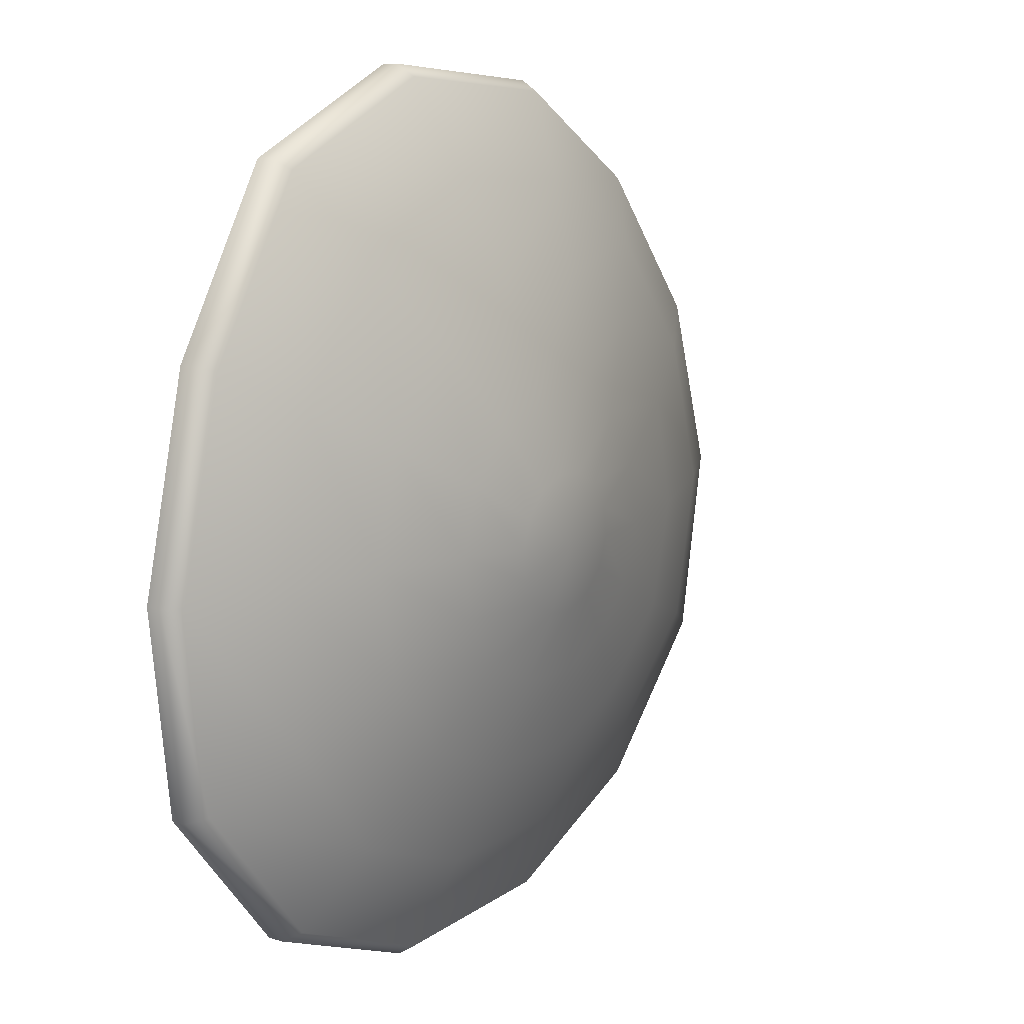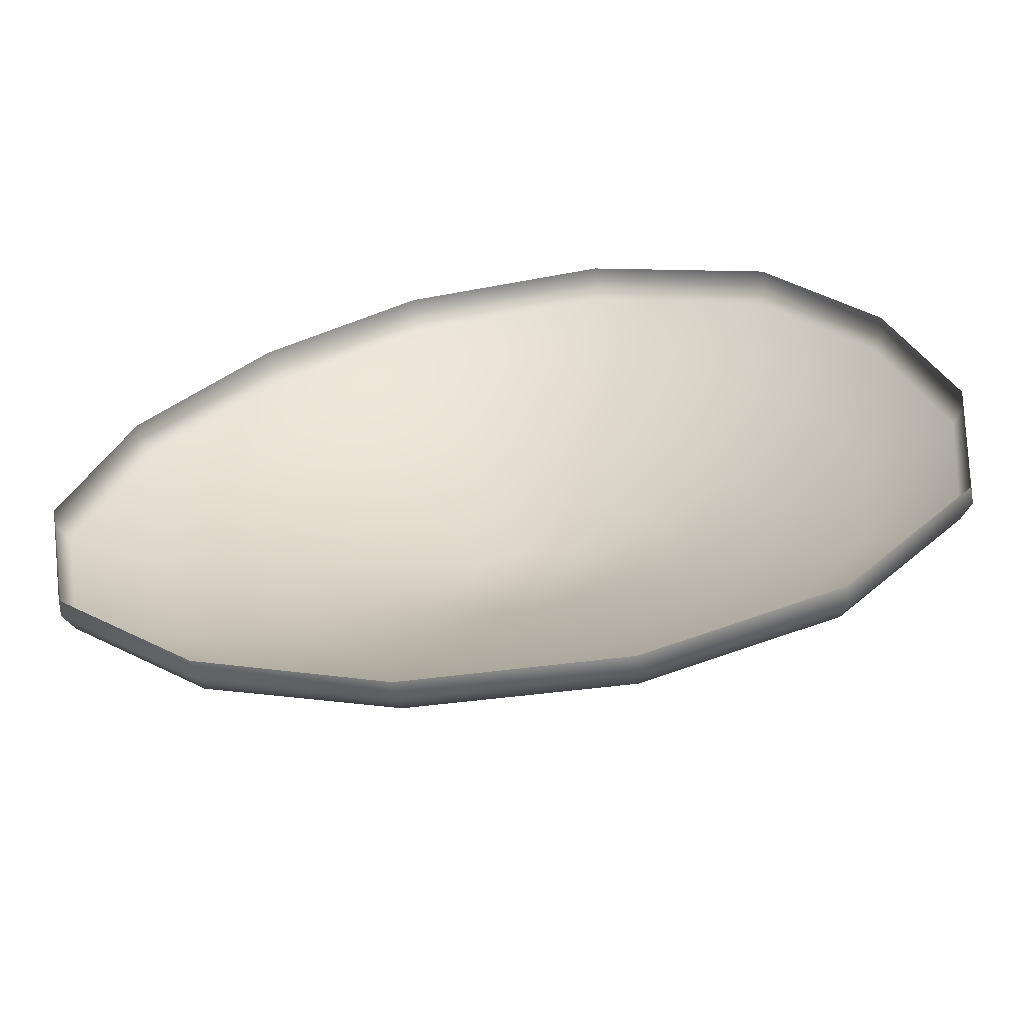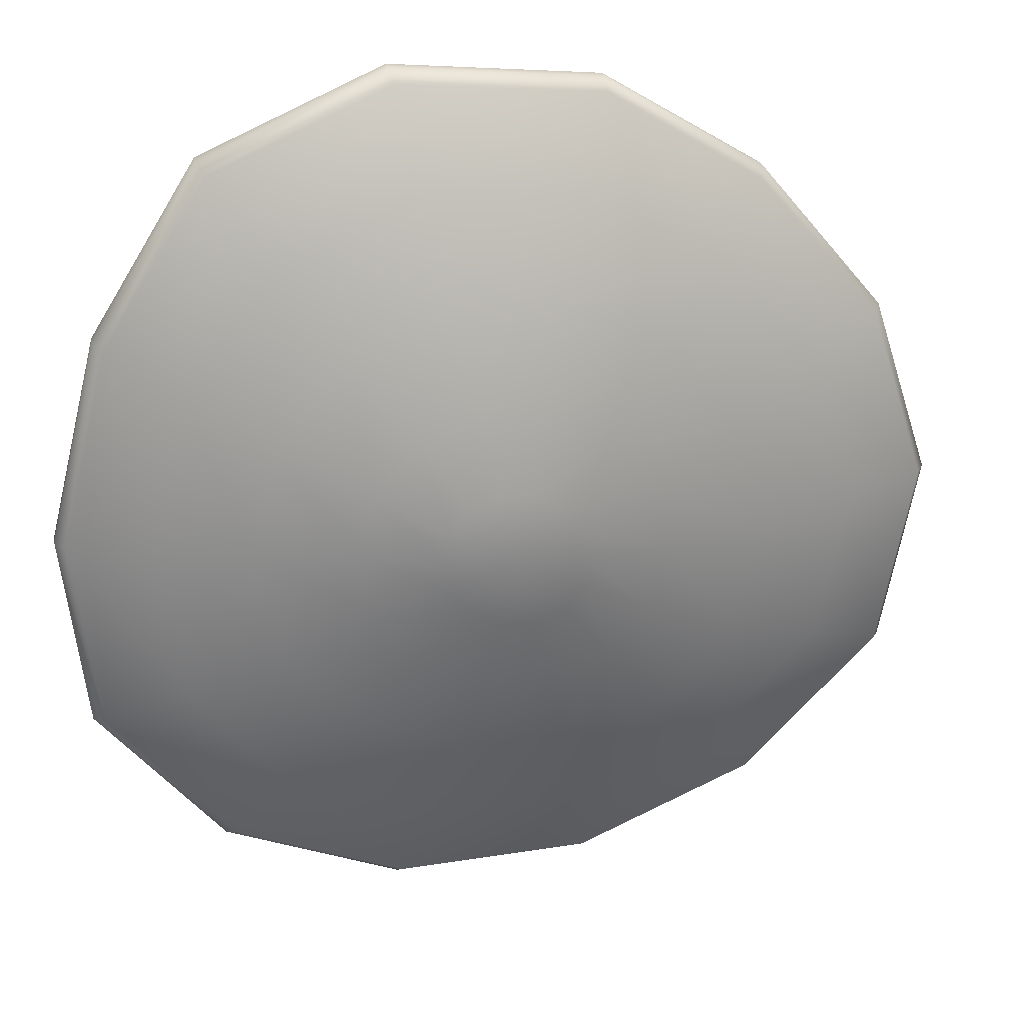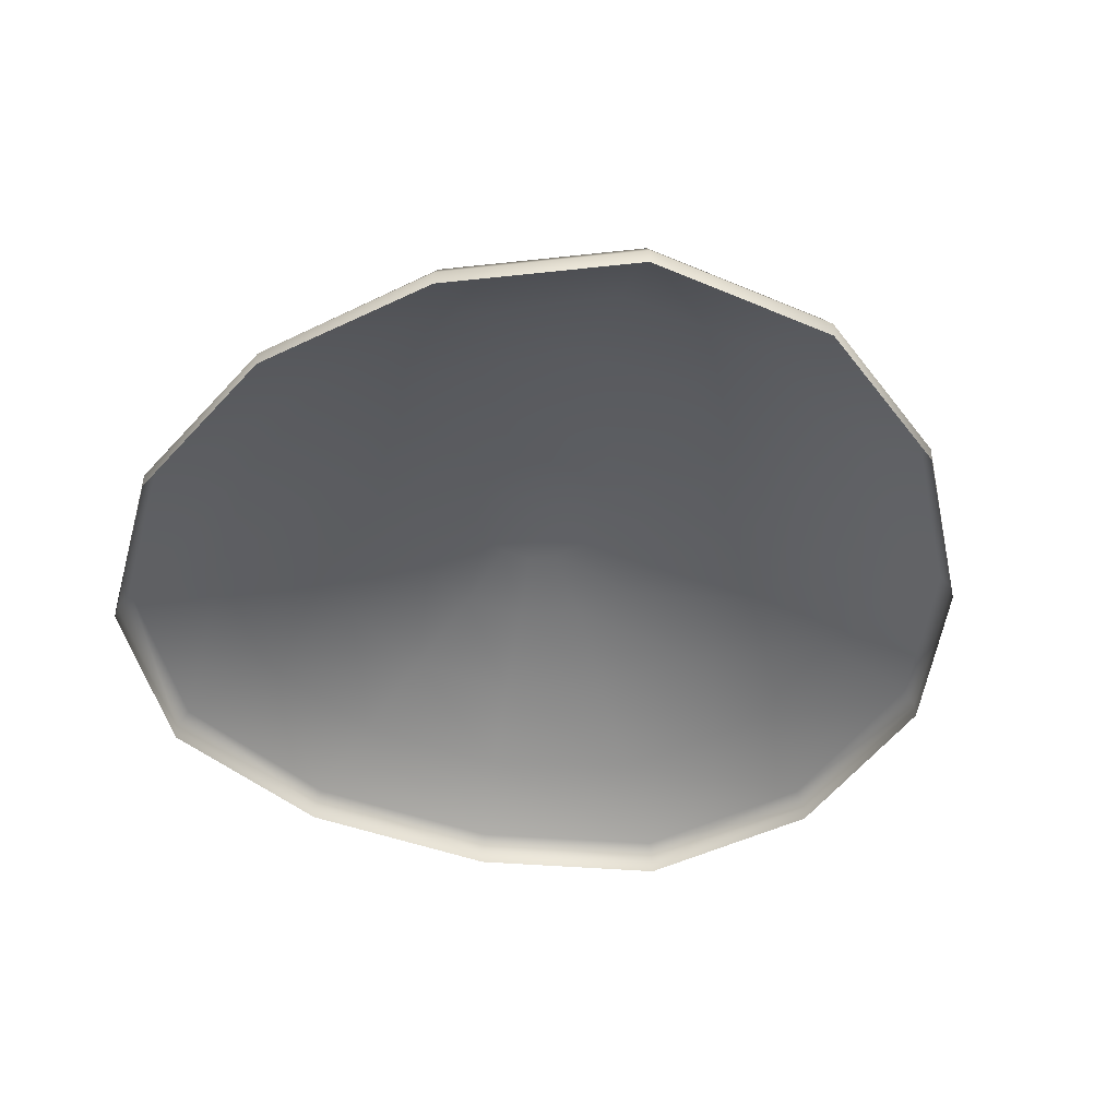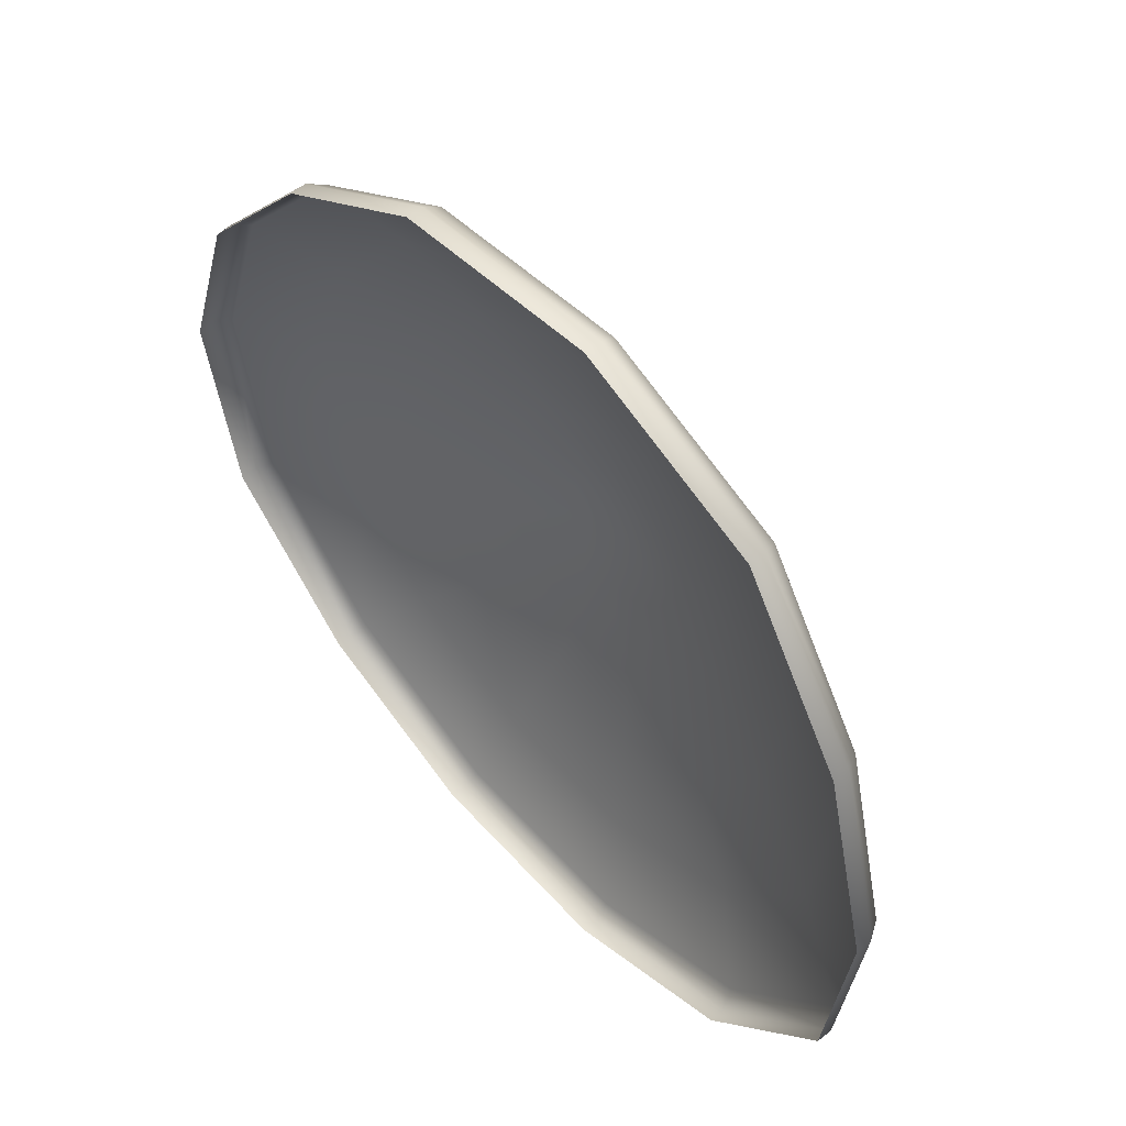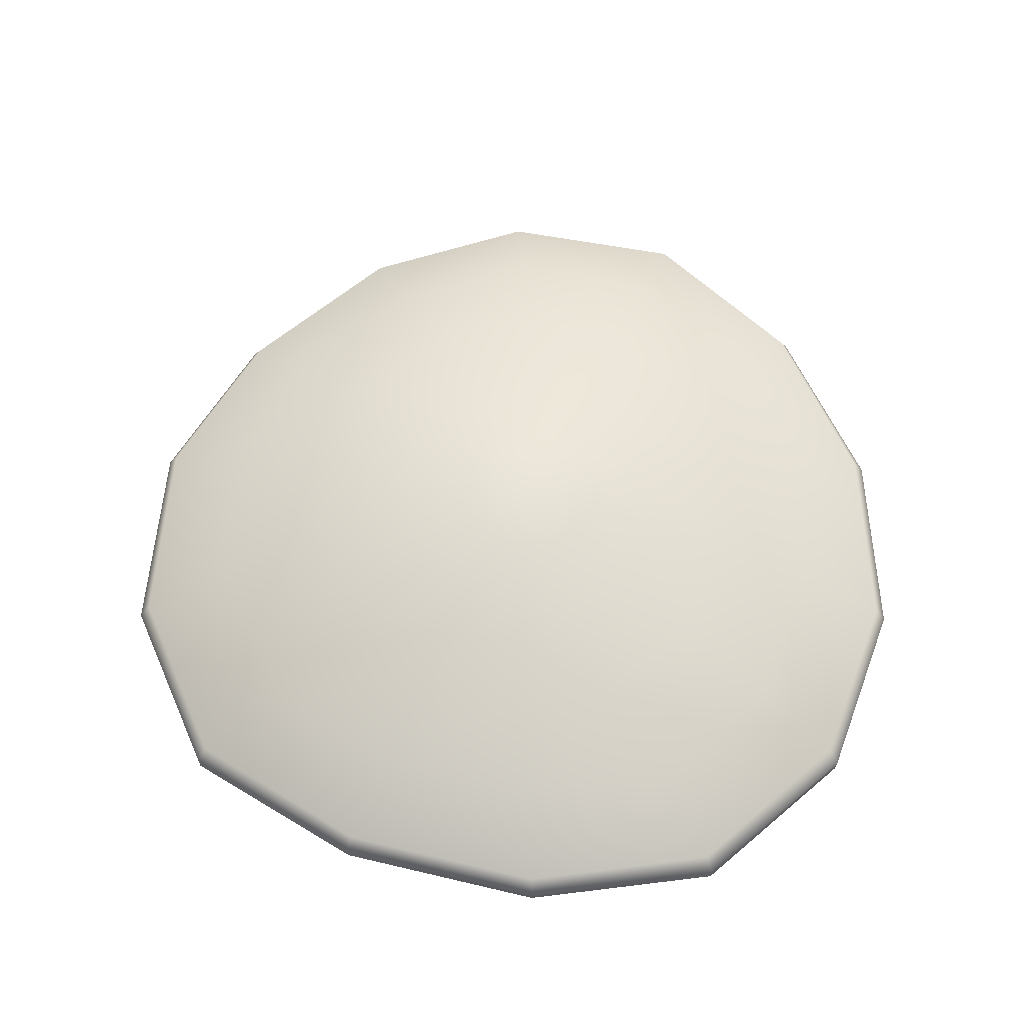
<metadata>
{"format":"obj","ext":"obj","renderer":"f3d","projection":"perspective","resolution":1024,"background":"white","views":[{"elev":11.0,"azim":124.7,"up":"+Z"},{"elev":-63.2,"azim":8.6,"up":"+Z"},{"elev":24.2,"azim":169.0,"up":"+Z"},{"elev":-46.3,"azim":-126.9,"up":"+Y"},{"elev":53.6,"azim":48.4,"up":"+Z"},{"elev":61.3,"azim":89.8,"up":"+Y"}]}
</metadata>
<code>
g m_plated_pasta_wrong_02
v 0.3885 0.08142 -0.1857
v 0.3093 0.1188 -0.1444
v 0.2173 0.117 -0.2545
v 0.2688 0.08146 -0.3248
v 0.07776 0.114 -0.3054
v 0.1015 0.0807 -0.3895
v -0.07133 0.1137 -0.3018
v -0.08805 0.08032 -0.3809
v -0.2077 0.1172 -0.2445
v -0.2575 0.08141 -0.3064
v -0.3102 0.1209 -0.1376
v -0.3885 0.08146 -0.1709
v -0.3413 0.1209 0.00503
v -0.4235 0.08146 0.009559
v -0.2978 0.1211 0.1468
v -0.3685 0.08146 0.1797
v -0.2015 0.1214 0.2617
v -0.2484 0.08146 0.3204
v -0.07412 0.1214 0.3288
v -0.1006 0.08146 0.4097
v 0.07768 0.1214 0.3381
v 0.09357 0.08146 0.4263
v 0.2101 0.1214 0.2758
v 0.2648 0.08146 0.3513
v 0.2952 0.1198 0.1523
v 0.3655 0.08146 0.1904
v 0.3302 0.1185 0.004604
v 0.4124 0.08119 -0.0004028
v -0.1485 0.1539 0.1908
v -0.05241 0.1554 0.2409
v 0.0544 0.1556 0.2418
v 0.1505 0.1547 0.1956
v 0.2169 0.1525 0.1119
v 0.2406 0.1509 0.008032
v 0.2173 0.1486 -0.09421
v 0.1508 0.1446 -0.1728
v 0.05426 0.143 -0.2163
v -0.05241 0.1425 -0.2201
v -0.1487 0.1436 -0.1828
v -0.2174 0.1481 -0.1075
v -0.2412 0.1503 -0.005436
v -0.2152 0.1516 0.1014
v 0.09109 0.1656 -0.1025
v 0.0331 0.1644 -0.1321
v -0.03126 0.1645 -0.1354
v -0.08924 0.1646 -0.1138
v -0.1294 0.167 -0.06857
v -0.1437 0.1704 -0.008771
v -0.1294 0.1737 0.05423
v -0.08924 0.1768 0.1087
v -0.03126 0.1778 0.1397
v 0.01658 0.1799 -0.06791
v -0.01474 0.1799 -0.07007
v -0.04296 0.1804 -0.05849
v -0.06249 0.1821 -0.03589
v -0.06946 0.1842 -0.007014
v -0.06249 0.1862 0.02256
v -0.04296 0.1878 0.04745
v -0.01474 0.1889 0.06246
v 0.01658 0.189 0.06466
v 0.0009229 0.1896 -0.004171
v 0.04481 0.1884 0.05337
v 0.0331 0.1781 0.1426
v 0.09109 0.1774 0.1169
v 0.1312 0.1757 0.06848
v 0.1455 0.173 0.007669
v 0.1312 0.1692 -0.05315
v 0.04481 0.1808 -0.05275
v 0.06433 0.1828 -0.02793
v 0.06433 0.1871 0.03103
v 0.0713 0.1853 0.001998
v 0.4224 0.04935 -0.0007315
v 0.4228 0.06466 -0.0007034
v 0.3995 0.06468 -0.1915
v 0.3991 0.04935 -0.1913
v 0.2767 0.04935 -0.3337
v 0.277 0.06468 -0.334
v 0.3747 0.06468 0.1951
v 0.3743 0.04935 0.195
v 0.2718 0.06468 0.3607
v 0.2716 0.04935 0.3604
v 0.4124 0.08119 -0.0004028
v 0.3655 0.08146 0.1904
v 0.3885 0.08142 -0.1857
v 0.277 0.06468 -0.334
v 0.1042 0.06462 -0.4002
v 0.1041 0.04935 -0.3999
v 0.2767 0.04935 -0.3337
v -0.09018 0.04935 -0.3913
v -0.09028 0.06448 -0.3915
v -0.2624 0.04935 -0.3137
v -0.2631 0.06468 -0.3141
v -0.3961 0.04935 -0.1749
v -0.3976 0.06468 -0.1753
v -0.432 0.04935 0.009753
v -0.4335 0.06468 0.009559
v 0.1015 0.0807 -0.3895
v 0.2688 0.08146 -0.3248
v -0.08805 0.08032 -0.3809
v -0.2575 0.08141 -0.3064
v -0.3885 0.08146 -0.1709
v -0.4235 0.08146 0.009559
v -0.4335 0.06468 0.009559
v -0.3768 0.06468 0.1841
v -0.376 0.04935 0.184
v -0.432 0.04935 0.009753
v -0.2543 0.04935 0.328
v -0.2546 0.06468 0.3283
v -0.1026 0.04935 0.4194
v -0.1027 0.06468 0.4198
v -0.3685 0.08146 0.1797
v -0.4235 0.08146 0.009559
v -0.2484 0.08146 0.3204
v -0.1027 0.06468 0.4198
v 0.09652 0.06468 0.4376
v 0.09643 0.04935 0.4372
v -0.1026 0.04935 0.4194
v 0.2716 0.04935 0.3604
v 0.2718 0.06468 0.3607
v 0.3995 0.06468 -0.1915
v 0.277 0.06468 -0.334
v -0.3976 0.06468 -0.1753
v -0.2546 0.06468 0.3283
v -0.1027 0.06468 0.4198
v 0.09652 0.06468 0.4376
v 0.2718 0.06468 0.3607
v 0.3747 0.06468 0.1951
g m_plated_pasta_wrong_02_0
f 3 2 1
f 4 3 1
f 5 3 4
f 6 5 4
f 7 5 6
f 8 7 6
f 9 7 8
f 10 9 8
f 11 9 10
f 12 11 10
f 13 11 12
f 14 13 12
f 15 13 14
f 16 15 14
f 17 15 16
f 18 17 16
f 19 17 18
f 20 19 18
f 21 19 20
f 22 21 20
f 23 21 22
f 24 23 22
f 25 23 24
f 26 25 24
f 27 25 26
f 28 27 26
f 2 27 28
f 1 2 28
f 17 29 15
f 30 29 17
f 19 30 17
f 31 30 19
f 21 31 19
f 32 31 21
f 23 32 21
f 33 32 23
f 25 33 23
f 34 33 25
f 27 34 25
f 35 34 27
f 2 35 27
f 36 35 2
f 3 36 2
f 37 36 3
f 5 37 3
f 38 37 5
f 7 38 5
f 39 38 7
f 9 39 7
f 40 39 9
f 11 40 9
f 41 40 11
f 13 41 11
f 42 41 13
f 15 42 13
f 29 42 15
f 36 43 35
f 44 43 36
f 37 44 36
f 45 44 37
f 38 45 37
f 46 45 38
f 39 46 38
f 47 46 39
f 40 47 39
f 48 47 40
f 41 48 40
f 49 48 41
f 42 49 41
f 50 49 42
f 29 50 42
f 51 50 29
f 44 52 43
f 53 52 44
f 45 53 44
f 54 53 45
f 46 54 45
f 55 54 46
f 47 55 46
f 56 55 47
f 48 56 47
f 57 56 48
f 49 57 48
f 58 57 49
f 50 58 49
f 59 58 50
f 51 59 50
f 60 59 51
f 53 61 52
f 54 61 53
f 55 61 54
f 56 61 55
f 57 61 56
f 58 61 57
f 59 61 58
f 60 61 59
f 62 61 60
f 62 60 63
f 63 60 51
f 63 51 30
f 30 51 29
f 31 63 30
f 64 63 31
f 64 62 63
f 32 64 31
f 65 64 32
f 33 65 32
f 66 65 33
f 34 66 33
f 67 66 34
f 35 67 34
f 43 67 35
f 43 68 67
f 68 69 67
f 67 69 66
f 52 68 43
f 65 70 64
f 70 62 64
f 71 70 65
f 66 71 65
f 69 71 66
f 68 61 69
f 52 61 68
f 70 61 62
f 71 61 70
f 69 61 71
f 74 73 72
f 75 74 72
f 75 76 74
f 76 77 74
f 72 73 78
f 79 72 78
f 79 78 80
f 81 79 80
f 73 82 78
f 82 83 78
f 84 82 73
f 74 84 73
f 87 86 85
f 88 87 85
f 87 89 86
f 89 90 86
f 89 91 90
f 91 92 90
f 91 93 92
f 93 94 92
f 93 95 94
f 95 96 94
f 86 97 85
f 97 98 85
f 99 97 86
f 90 99 86
f 100 99 90
f 92 100 90
f 101 100 92
f 94 101 92
f 96 102 94
f 105 104 103
f 106 105 103
f 105 107 104
f 107 108 104
f 107 109 108
f 109 110 108
f 104 111 103
f 111 112 103
f 113 111 104
f 108 113 104
f 116 115 114
f 117 116 114
f 116 118 115
f 118 119 115
f 4 1 120
f 121 4 120
f 14 12 122
f 20 18 123
f 124 20 123
f 22 20 124
f 125 22 124
f 24 22 125
f 126 24 125
f 26 24 126
f 127 26 126

</code>
